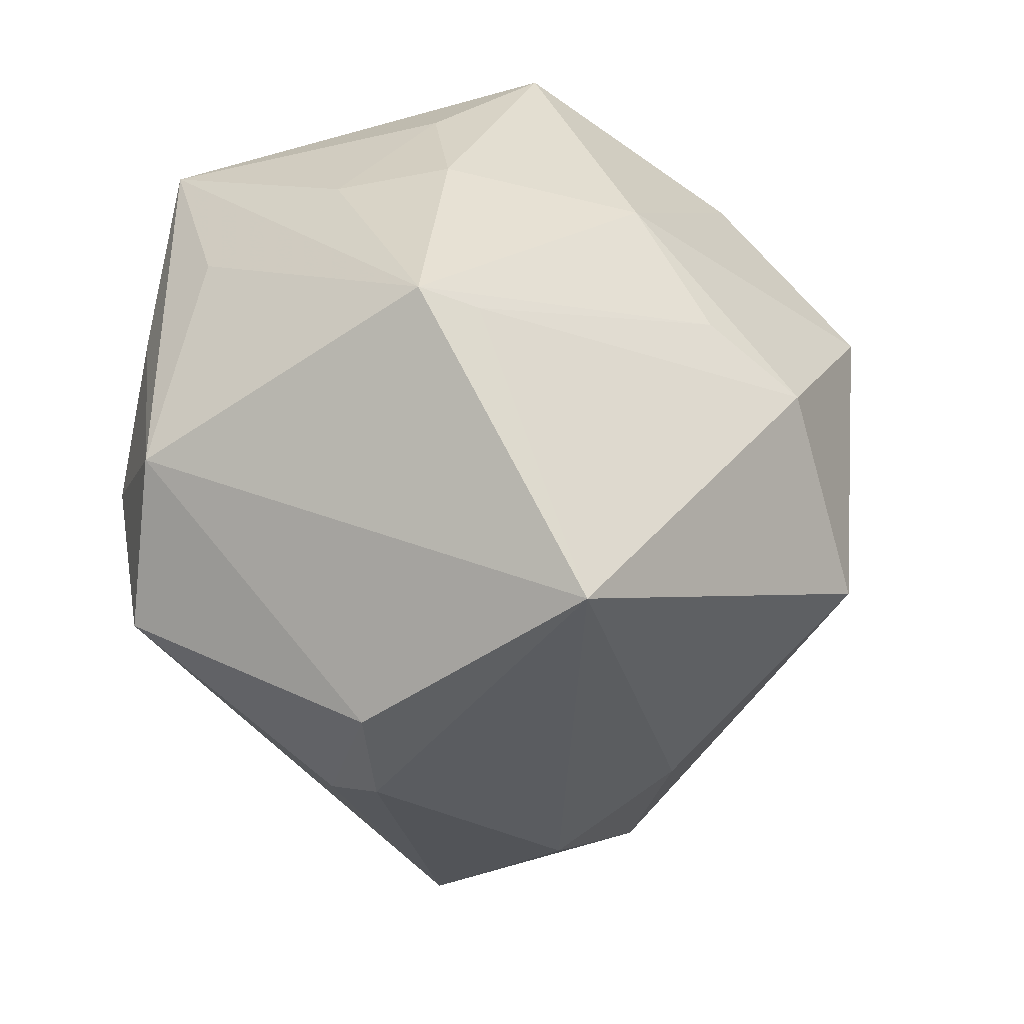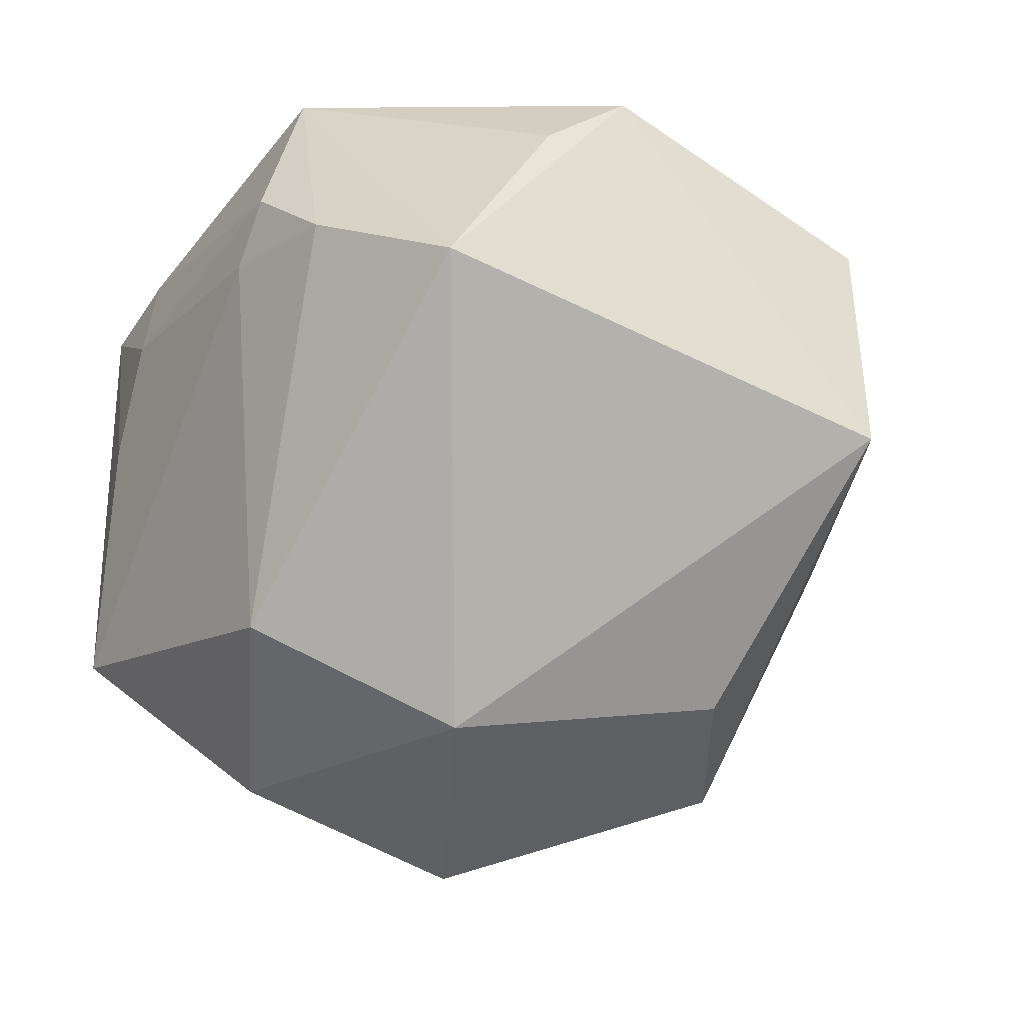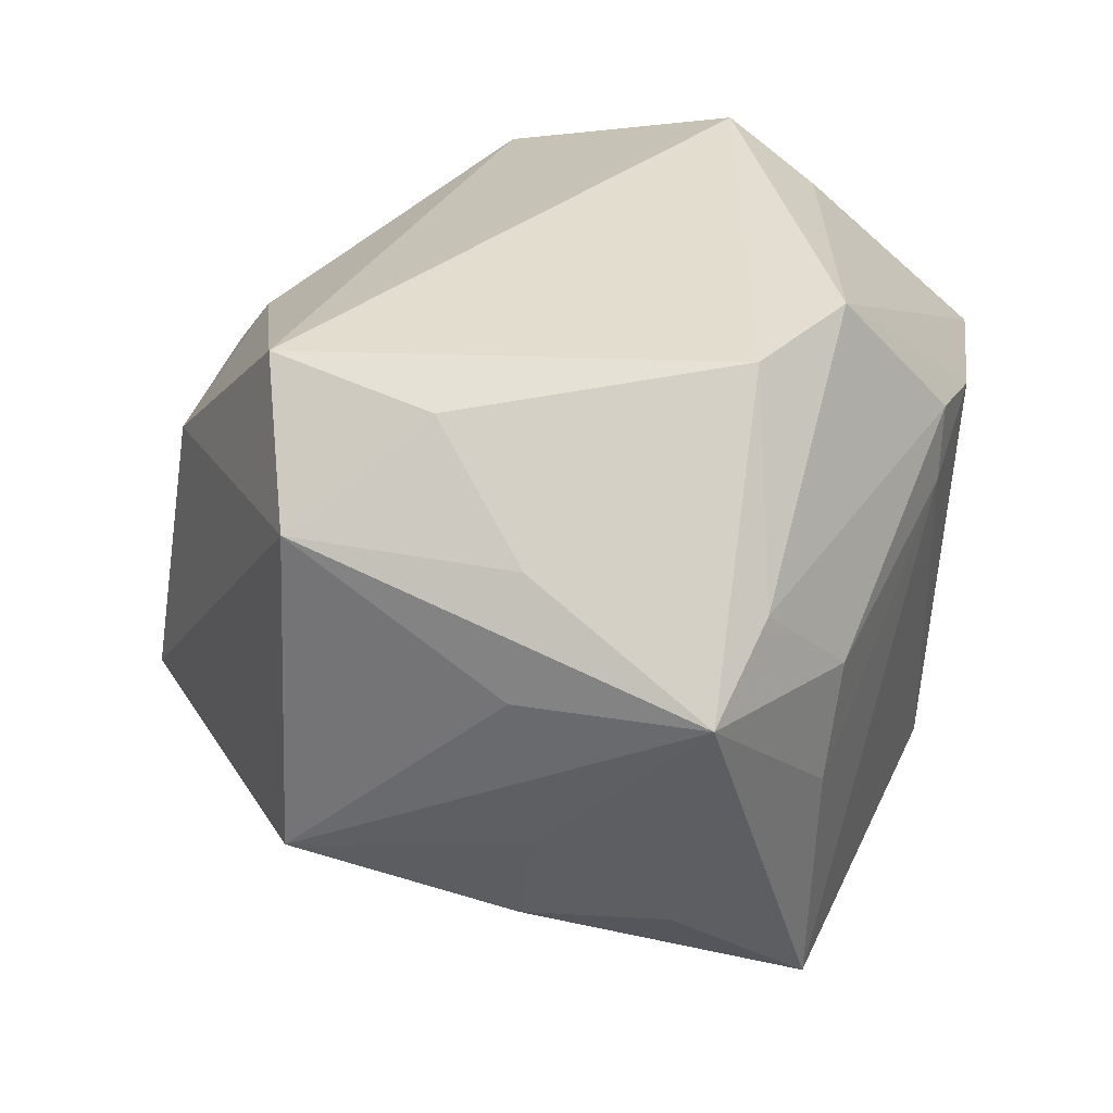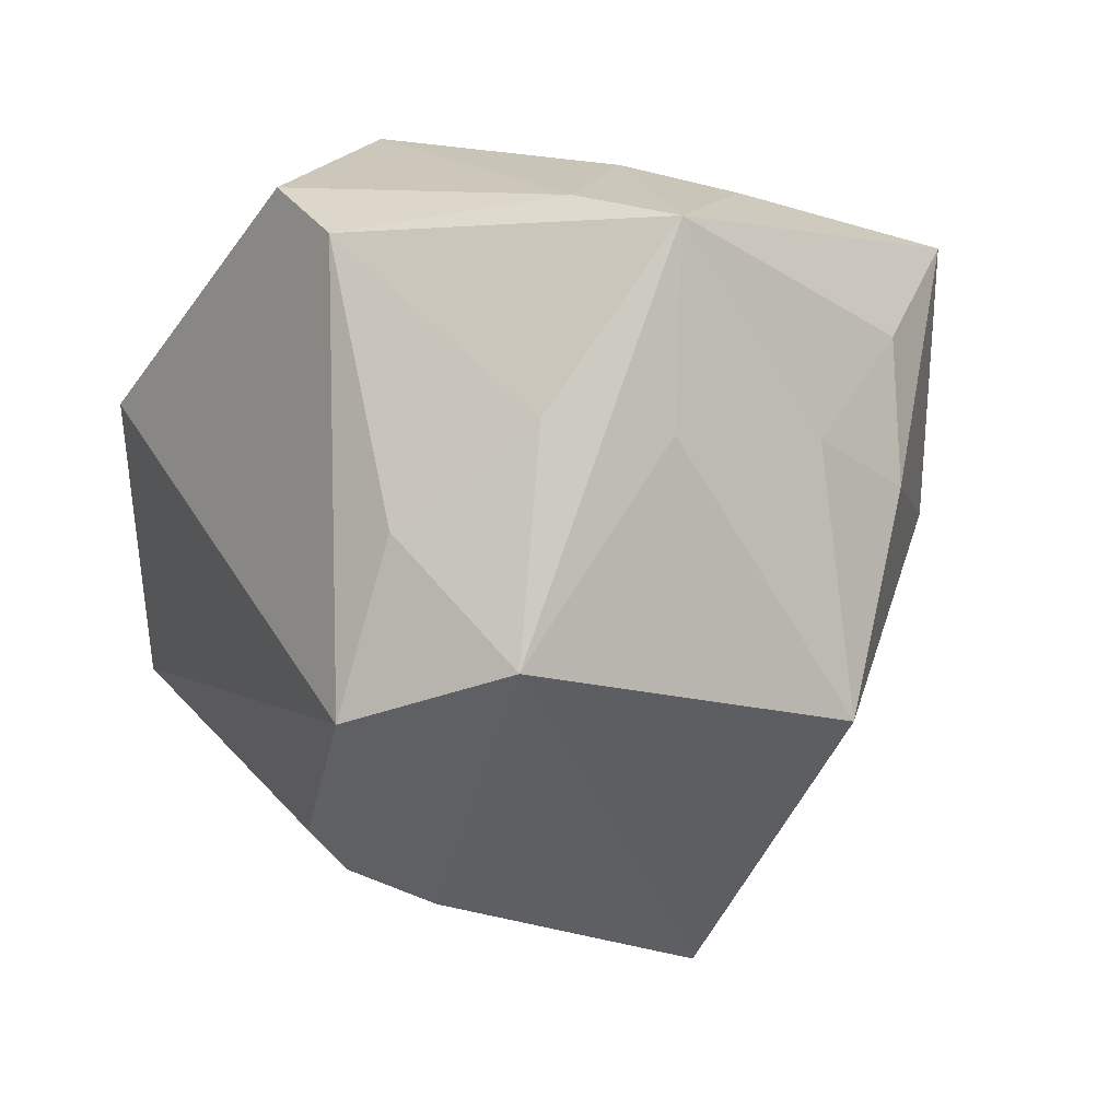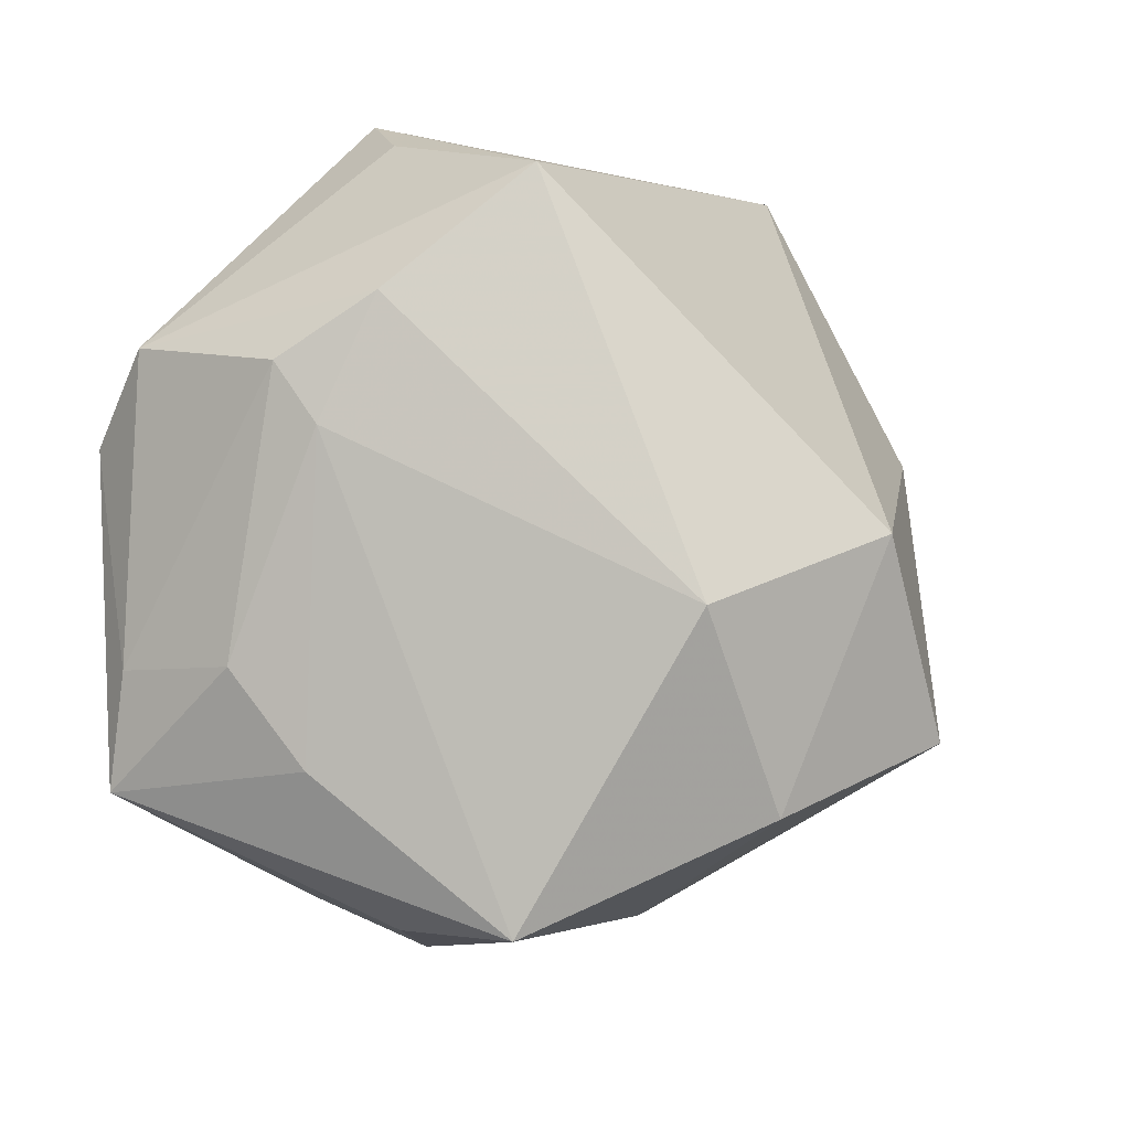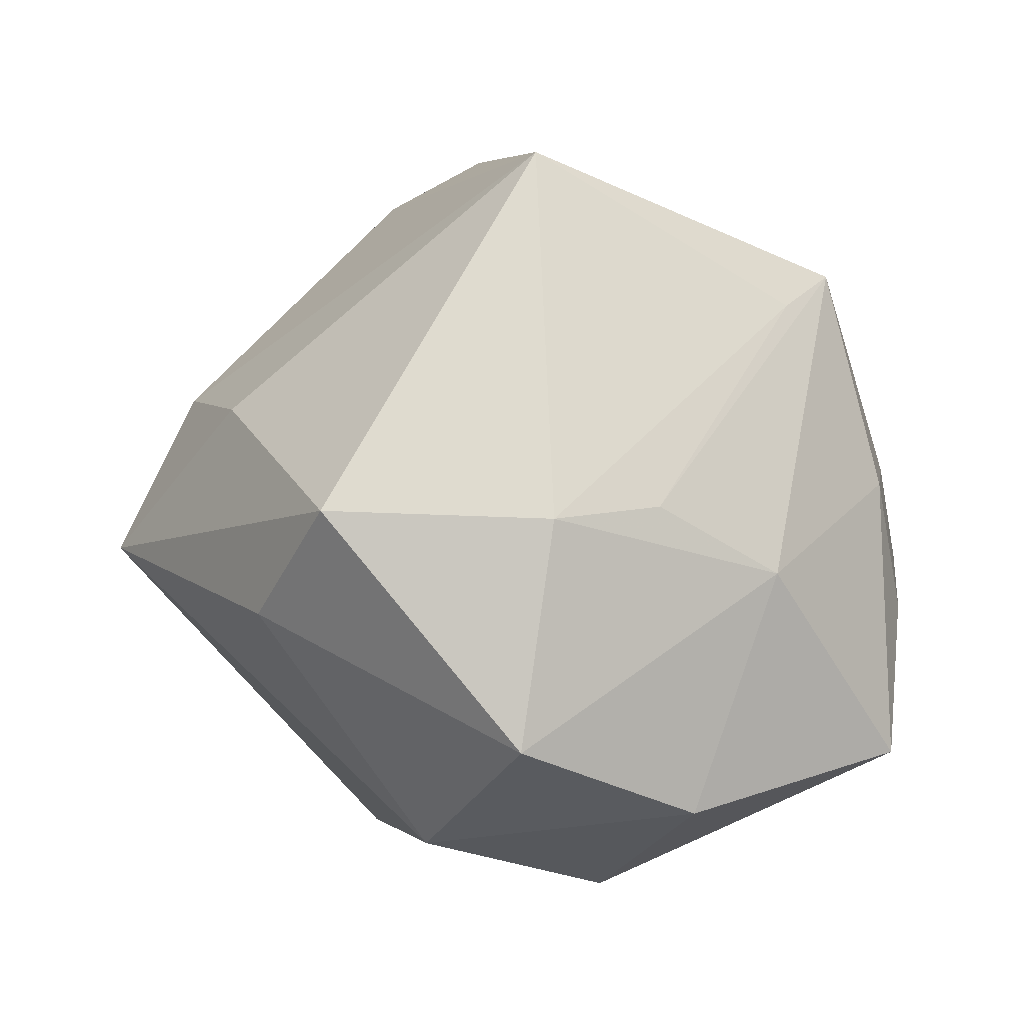
<metadata>
{"format":"obj","ext":"obj","renderer":"f3d","projection":"perspective","resolution":1024,"background":"white","views":[{"elev":-63.6,"azim":-68.5,"up":"+Z"},{"elev":-11.6,"azim":35.4,"up":"+Y"},{"elev":43.2,"azim":-85.5,"up":"+Y"},{"elev":-16.4,"azim":-129.1,"up":"+Z"},{"elev":75.7,"azim":-58.5,"up":"+Z"},{"elev":-75.3,"azim":-172.9,"up":"+Y"}]}
</metadata>
<code>
v -0.006886 0.01962 0.03958
v -0.03142 0.02859 -0.0301
v 0.02881 0.03362 0.02443
v -0.0435 0.01777 -0.005281
v 0.002192 0.01376 -0.04783
v -0.007196 0.04395 0.02765
v -0.02212 0.03845 -0.01466
v 0.01776 -0.0375 0.02798
v -0.04526 -0.01327 0.01249
v -0.01293 0.0383 -0.03351
v -0.0286 -0.03427 -1.119e-05
v -0.04607 -0.0008305 -0.00252
v 0.00818 0.02134 0.04307
v 0.04391 0.004514 -0.02203
v 0.04901 0.02399 -0.01308
v 0.02402 -0.04318 -0.01681
v 0.0141 0.0233 -0.03886
v -0.002884 -0.04572 -0.01316
v 0.004112 -0.05364 0.01196
v 0.03648 -0.0141 -0.02405
v -0.03774 0.02688 0.02102
v -0.01518 -0.04297 0.02602
v -0.03625 0.02976 -0.004192
v 0.02883 0.01443 0.04414
v -0.01764 0.04389 0.01872
v -0.04023 -0.01035 -0.03096
v 0.0558 -0.001992 -0.004733
v -0.003357 0.02736 0.0398
v 0.03286 0.03963 0.01427
v -0.002576 -0.0255 0.04099
v -0.00572 -0.01751 -0.05199
v 0.01471 0.01744 -0.04259
v -0.04944 0.02168 0.01613
v -0.04406 -0.01495 -0.004422
v 0.03446 -0.03339 -0.002466
v -0.03449 -0.01554 -0.0289
v -0.03747 0.002528 0.02814
v -0.04123 -0.02567 0.02771
v -0.03243 0.01553 0.02957
v -0.01532 -0.03872 -0.01124
f 2 31 26
f 27 29 24
f 35 16 27
f 19 16 35
f 27 16 20
f 20 16 31
f 18 16 19
f 31 16 18
f 33 2 4
f 4 26 33
f 2 26 4
f 23 2 33
f 33 25 23
f 29 25 6
f 15 29 27
f 5 31 2
f 10 25 29
f 29 15 10
f 10 15 17
f 10 5 2
f 17 5 10
f 36 26 31
f 31 18 36
f 33 26 12
f 12 9 33
f 3 24 29
f 29 6 3
f 3 6 24
f 27 20 14
f 14 15 27
f 14 20 31
f 7 10 2
f 25 10 7
f 2 23 7
f 7 23 25
f 34 12 26
f 9 12 34
f 33 9 38
f 9 34 38
f 19 35 8
f 24 30 8
f 8 35 27
f 27 24 8
f 31 5 32
f 32 14 31
f 32 5 17
f 17 15 32
f 15 14 32
f 30 38 22
f 19 8 22
f 22 8 30
f 26 36 40
f 40 36 18
f 13 30 24
f 24 6 13
f 28 13 6
f 1 38 30
f 30 13 1
f 13 28 1
f 21 28 6
f 21 25 33
f 21 6 25
f 11 34 26
f 26 40 11
f 11 38 34
f 11 22 38
f 11 18 19
f 11 40 18
f 19 22 11
f 39 1 28
f 39 21 33
f 28 21 39
f 38 1 37
f 1 39 37
f 33 38 37
f 37 39 33

</code>
